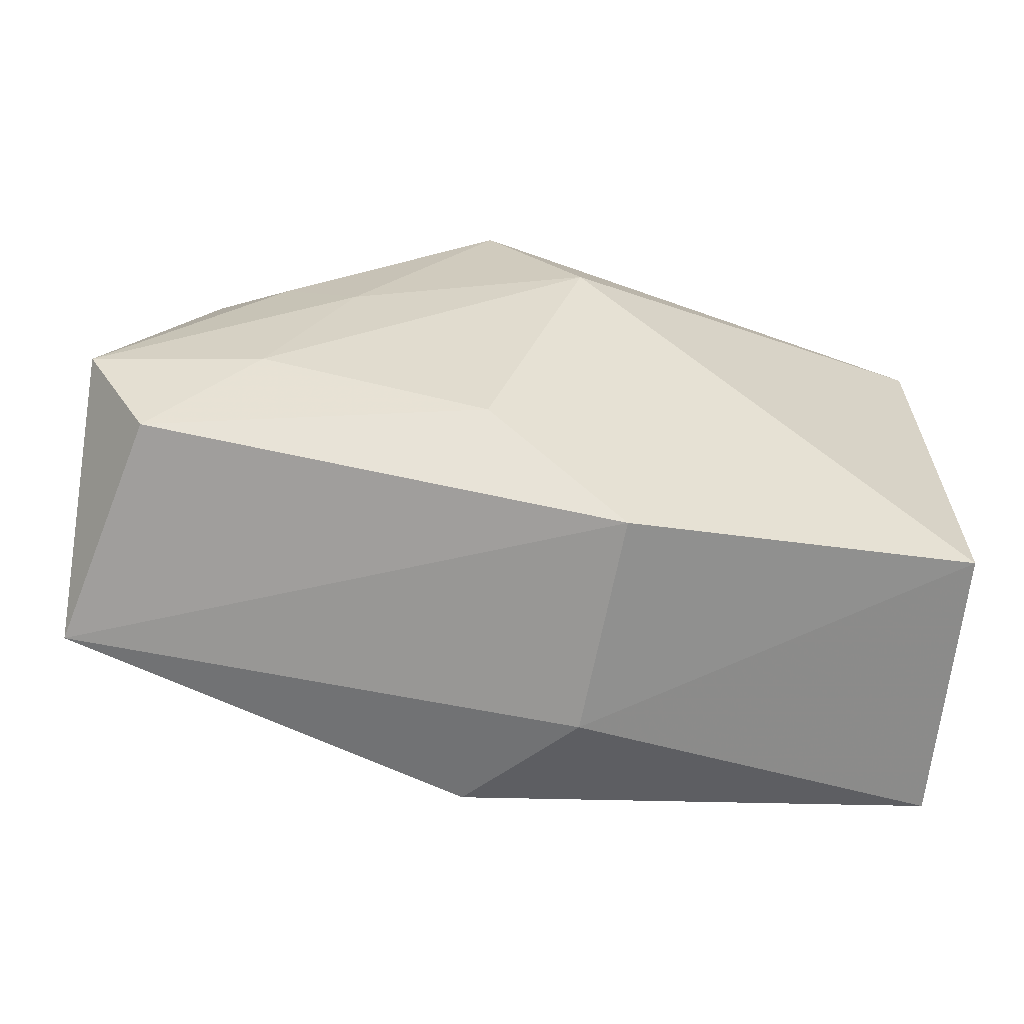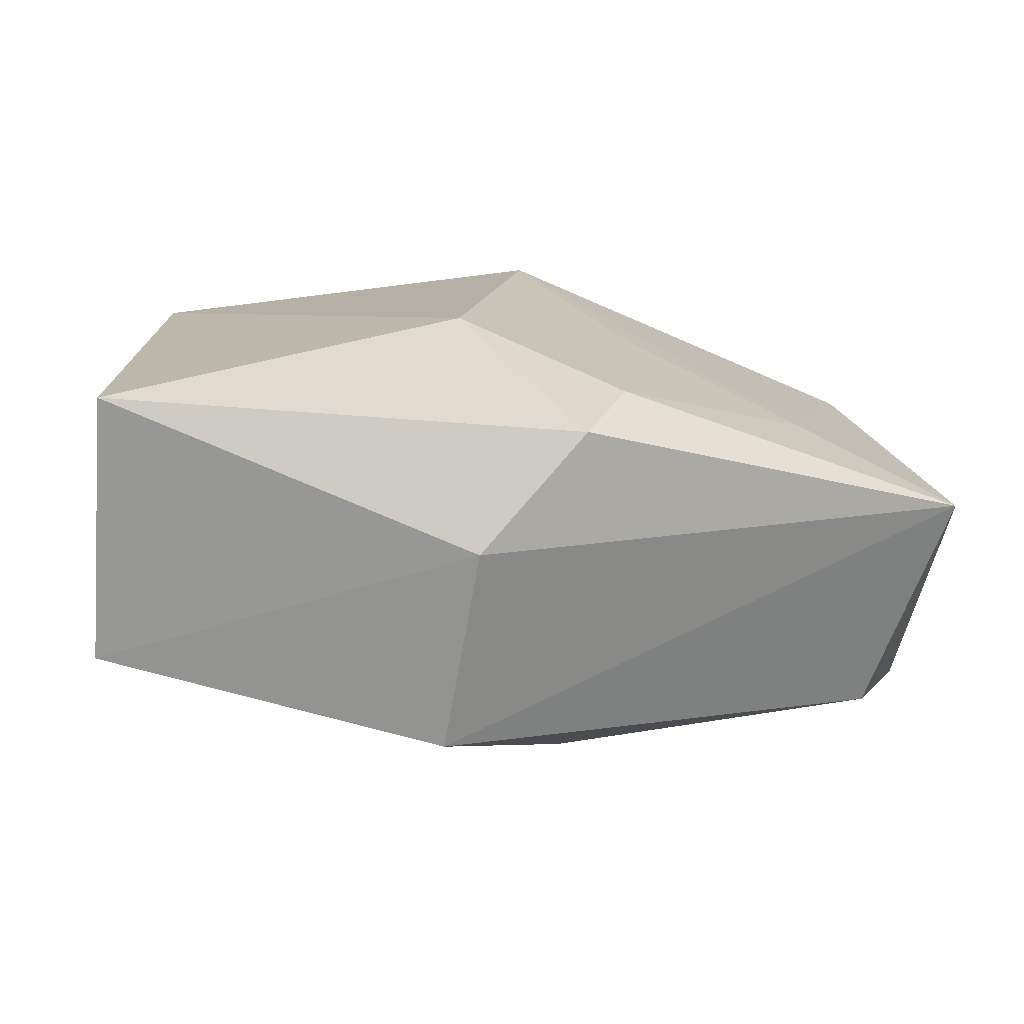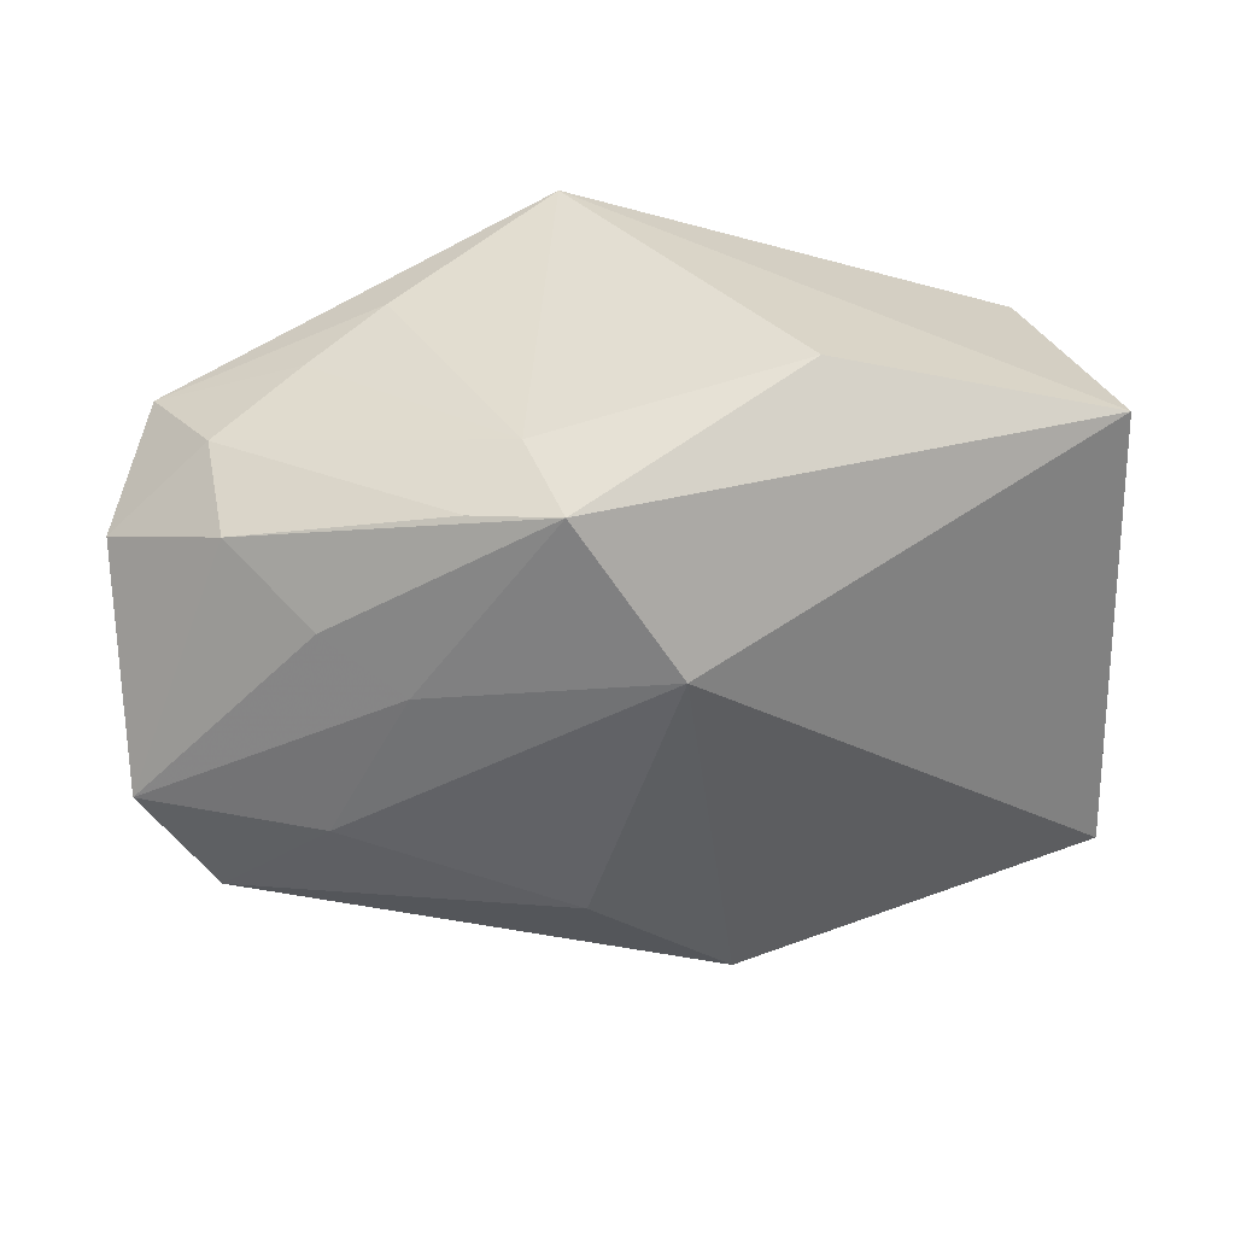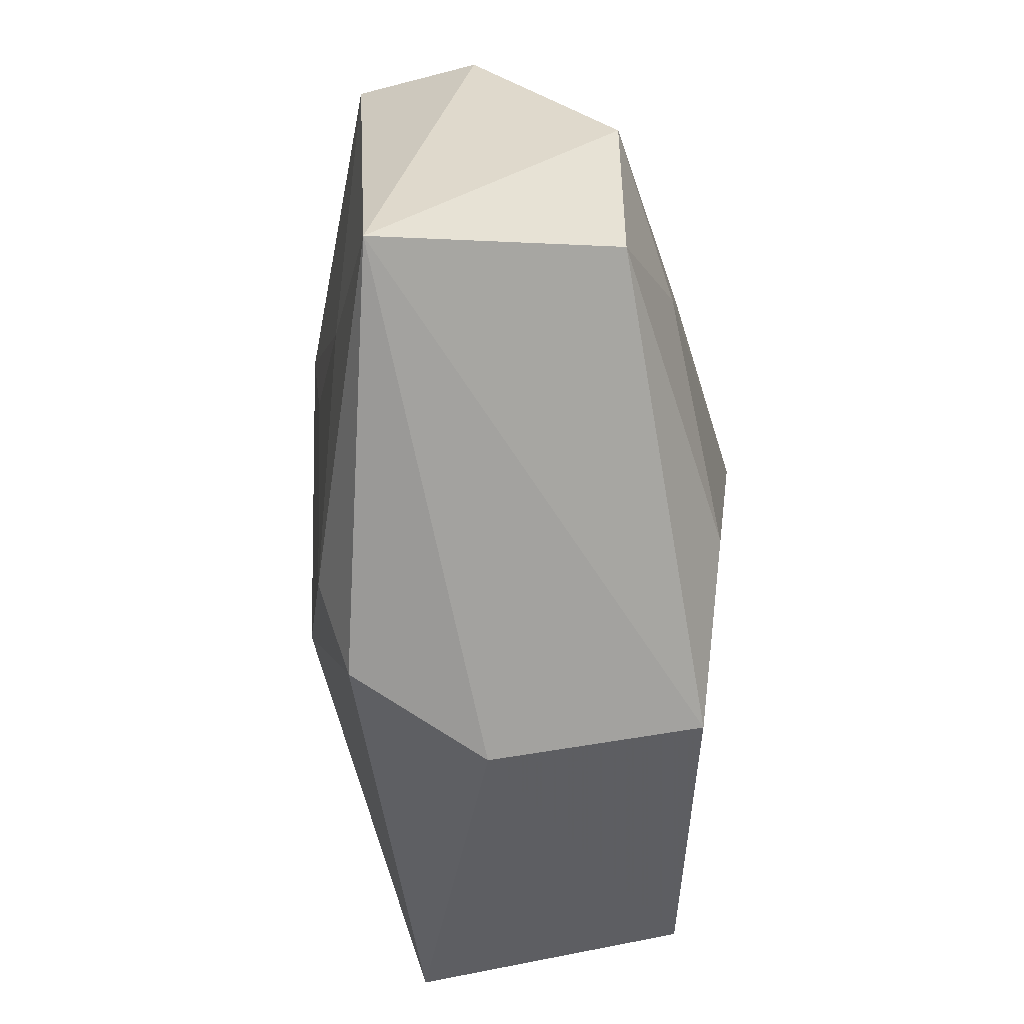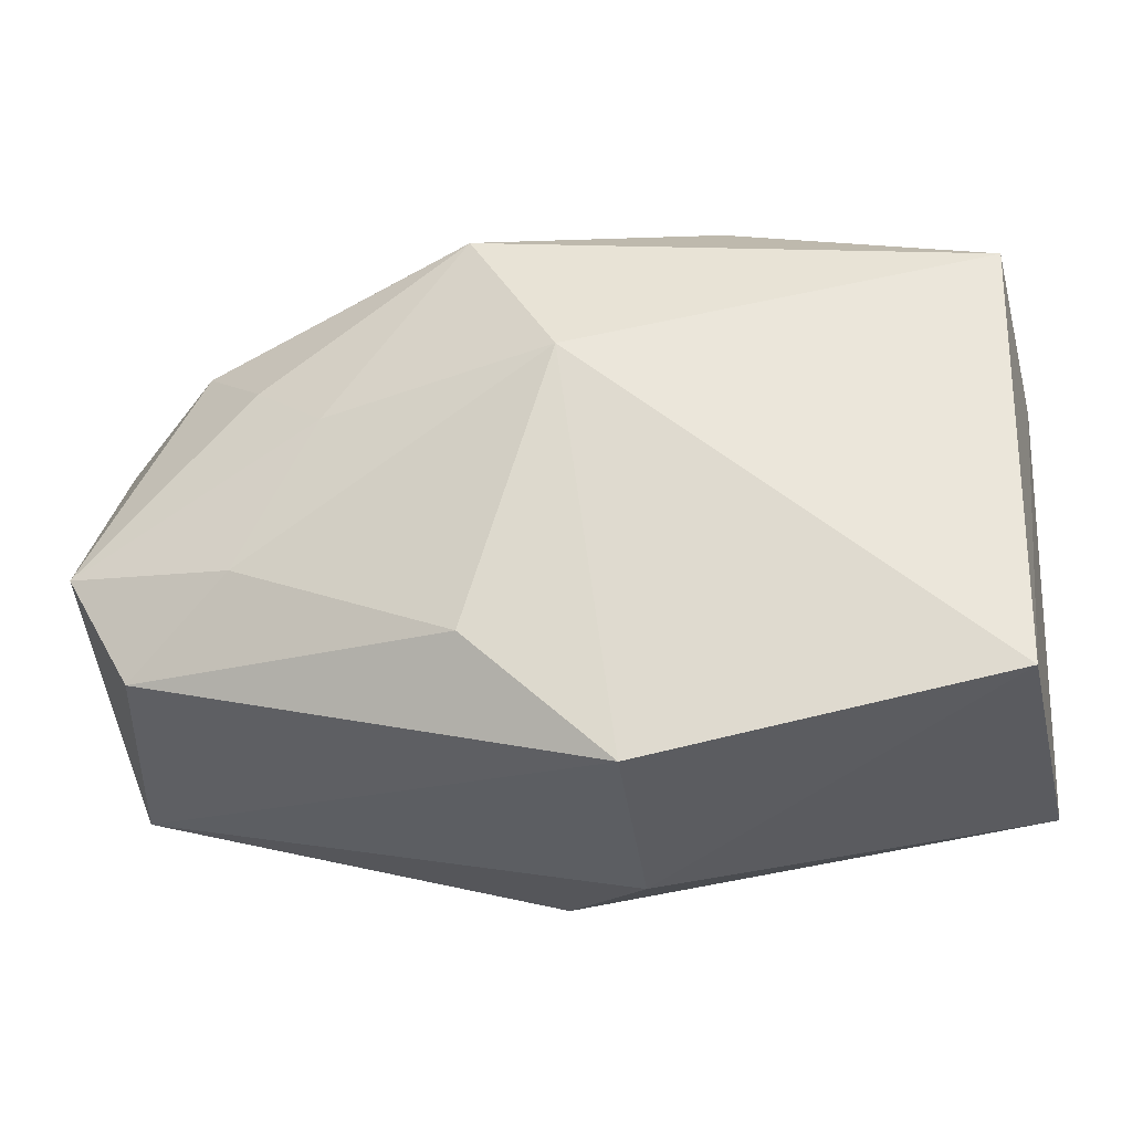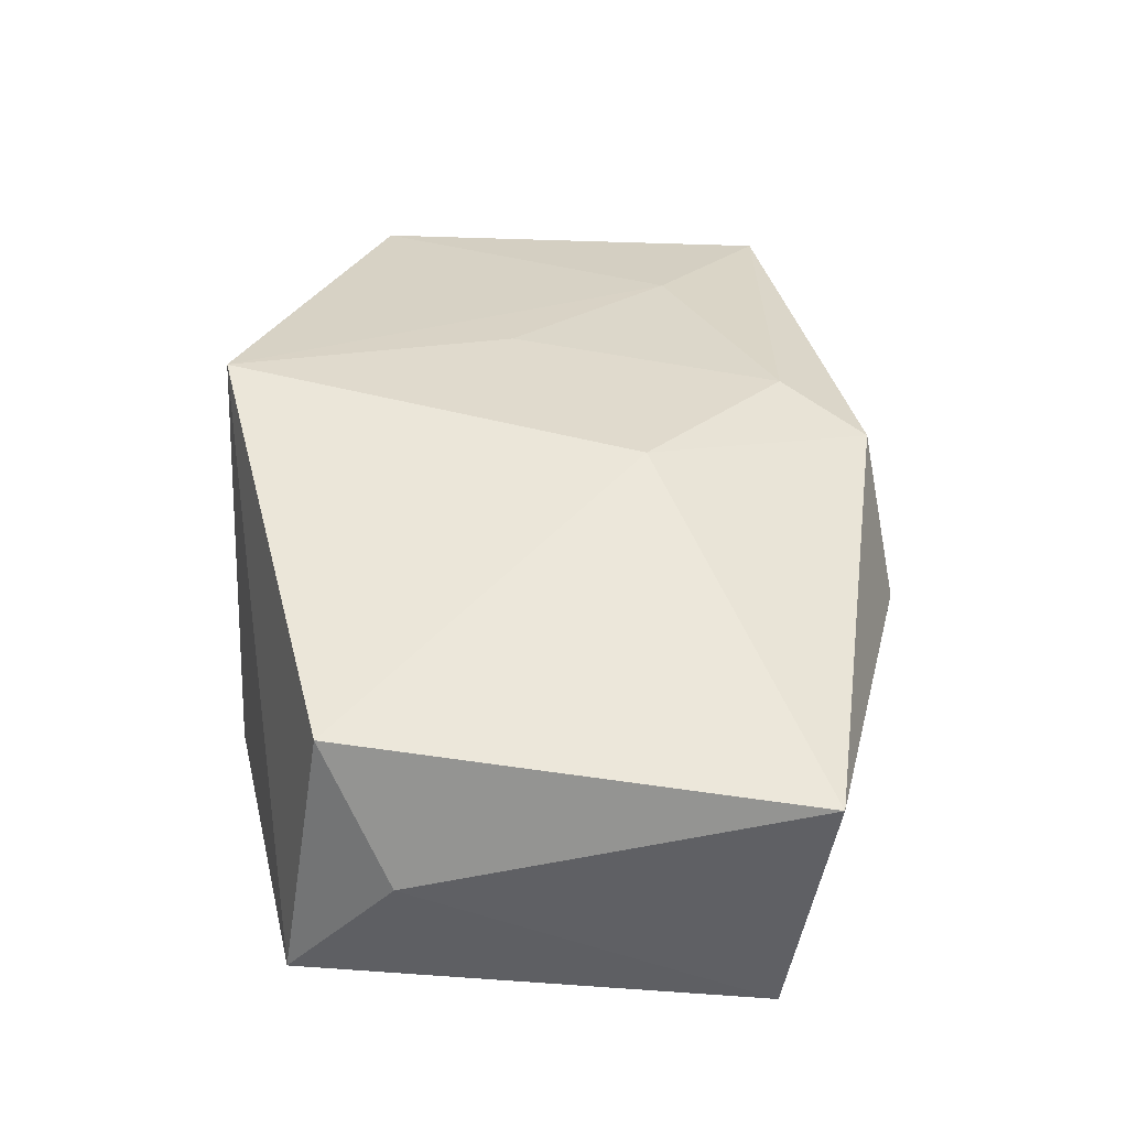
<metadata>
{"format":"obj","ext":"obj","renderer":"f3d","projection":"perspective","resolution":1024,"background":"white","views":[{"elev":-58.0,"azim":177.4,"up":"+Y"},{"elev":13.7,"azim":-6.1,"up":"+Z"},{"elev":-53.3,"azim":-178.1,"up":"+Z"},{"elev":-56.2,"azim":101.5,"up":"+Y"},{"elev":-27.3,"azim":-162.8,"up":"+Y"},{"elev":48.8,"azim":-88.7,"up":"+Z"}]}
</metadata>
<code>
v -0.003914 -0.03061 0.002828
v -0.03766 -0.0232 0.01648
v -0.03934 0.01218 0.006641
v -0.03934 0.02189 -0.00516
v -0.03934 -0.01978 -0.009071
v 0.02599 -0.006981 -0.02021
v -0.00377 -0.007765 0.02091
v 0.01833 0.006548 -0.02019
v 0.04216 -0.004565 -0.01817
v 0.00529 0.0228 -0.01929
v -0.01461 0.02843 -0.00602
v 0.04373 0.01277 -0.005426
v 0.03621 -0.01506 -0.01742
v -0.03302 0.01829 0.01811
v 0.02719 0.02327 0.003327
v 0.03273 0.01741 -0.01281
v 0.006153 -0.02806 0.01337
v 0.02537 0.01158 -0.01801
v 0.006276 0.02954 0.02091
v 0.01077 -0.02013 0.01556
v 0.01517 0.004533 0.01625
v 0.02064 0.02552 0.009062
v 0.04359 -0.01913 0.003437
v 0.008716 0.0245 -0.01087
v 0.00524 -0.01583 -0.02077
v -0.003549 0.008968 -0.02214
v 0.04081 0.01828 0.006531
v 0.01308 0.0217 -0.01697
v 0.03462 0.02045 -0.003383
v 0.03003 -0.009642 0.00982
v -0.006991 -0.02701 -0.0165
f 12 27 23
f 7 19 14
f 19 4 14
f 26 31 5
f 5 4 26
f 11 4 19
f 25 31 26
f 12 23 9
f 30 27 19
f 30 23 27
f 3 14 4
f 4 5 3
f 7 14 2
f 2 17 7
f 14 3 2
f 2 3 5
f 9 8 18
f 29 27 12
f 31 23 1
f 23 17 1
f 17 2 1
f 1 5 31
f 1 2 5
f 6 25 26
f 26 8 6
f 6 8 9
f 13 23 31
f 13 9 23
f 31 25 13
f 25 6 13
f 13 6 9
f 21 19 7
f 21 30 19
f 20 17 23
f 23 30 20
f 7 17 20
f 20 21 7
f 30 21 20
f 24 11 19
f 22 24 19
f 19 27 22
f 16 29 12
f 12 9 16
f 9 18 16
f 11 24 10
f 26 4 10
f 4 11 10
f 10 8 26
f 10 18 8
f 10 16 18
f 29 24 15
f 24 22 15
f 27 29 15
f 15 22 27
f 29 16 28
f 16 10 28
f 28 24 29
f 28 10 24

</code>
